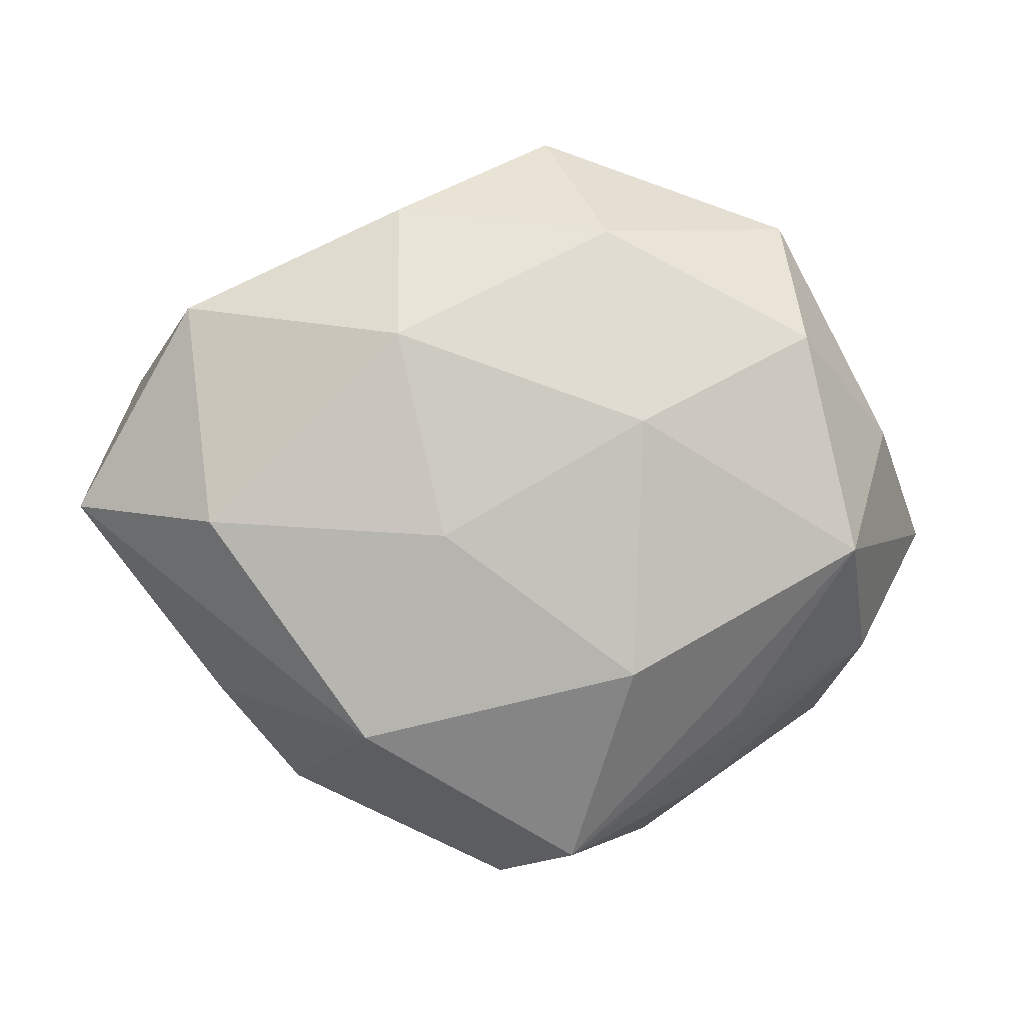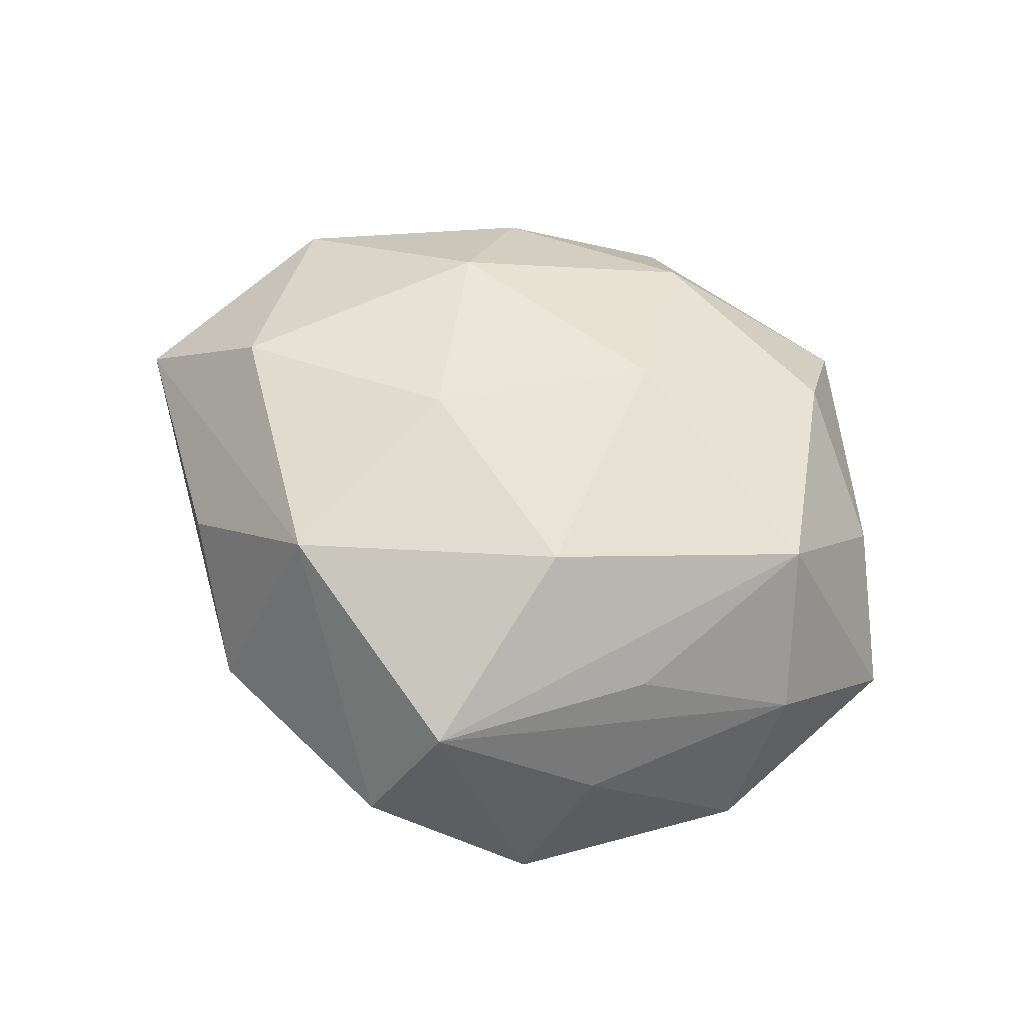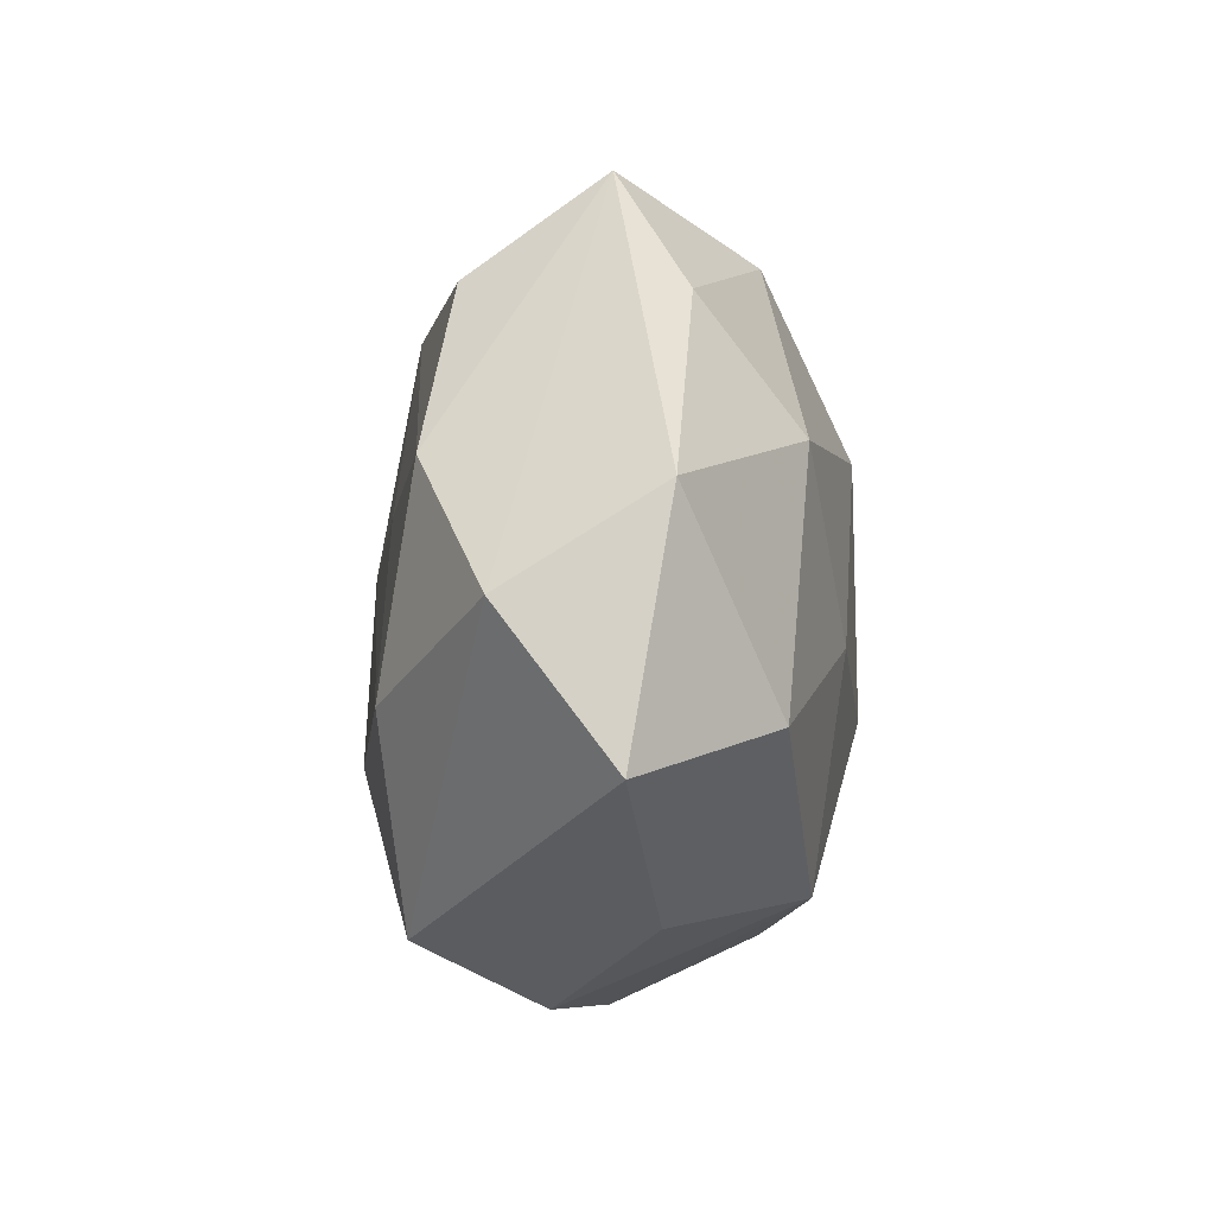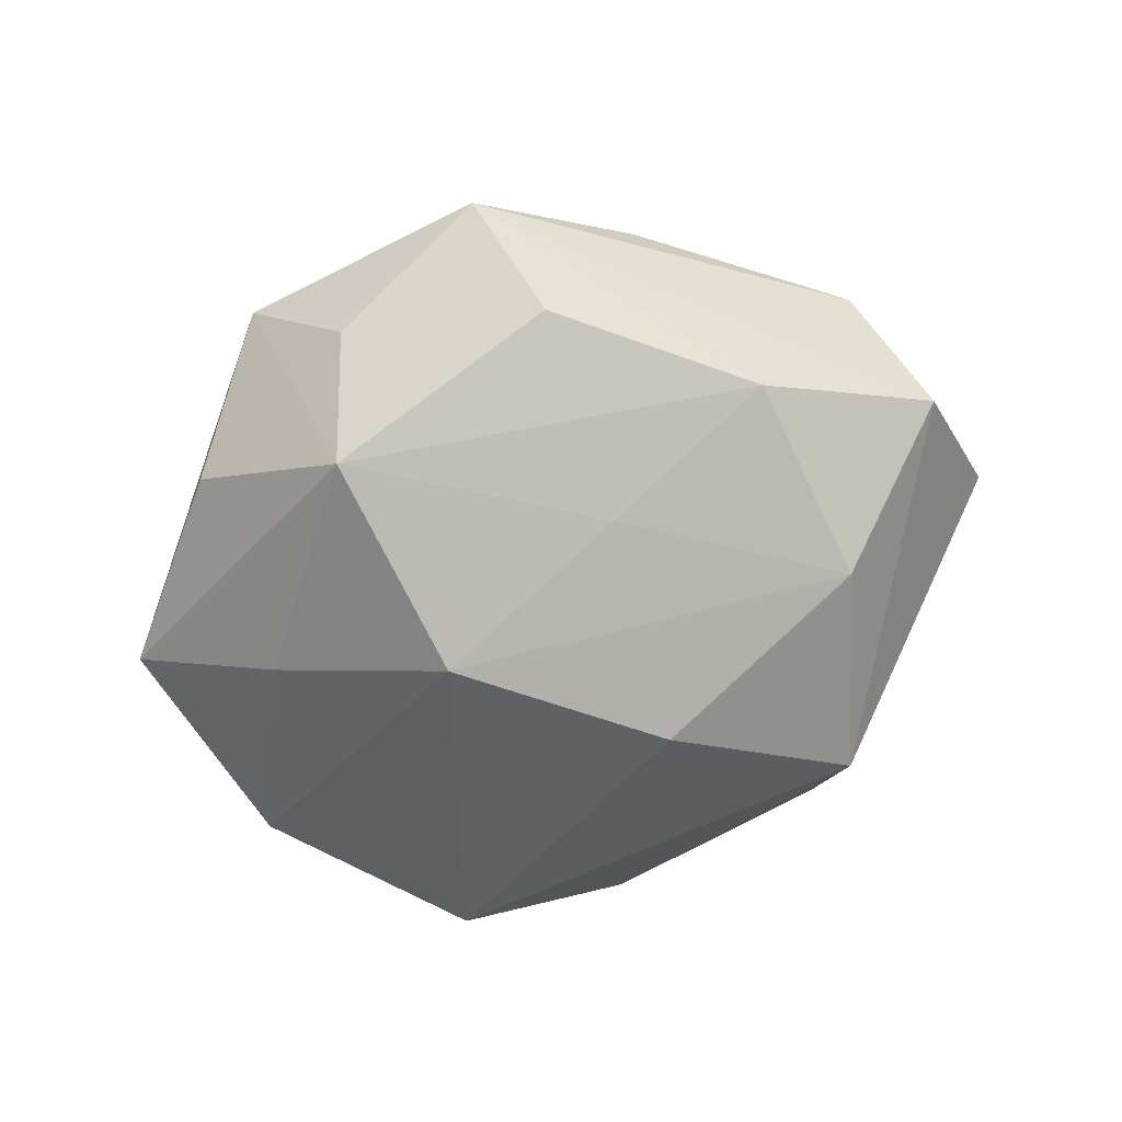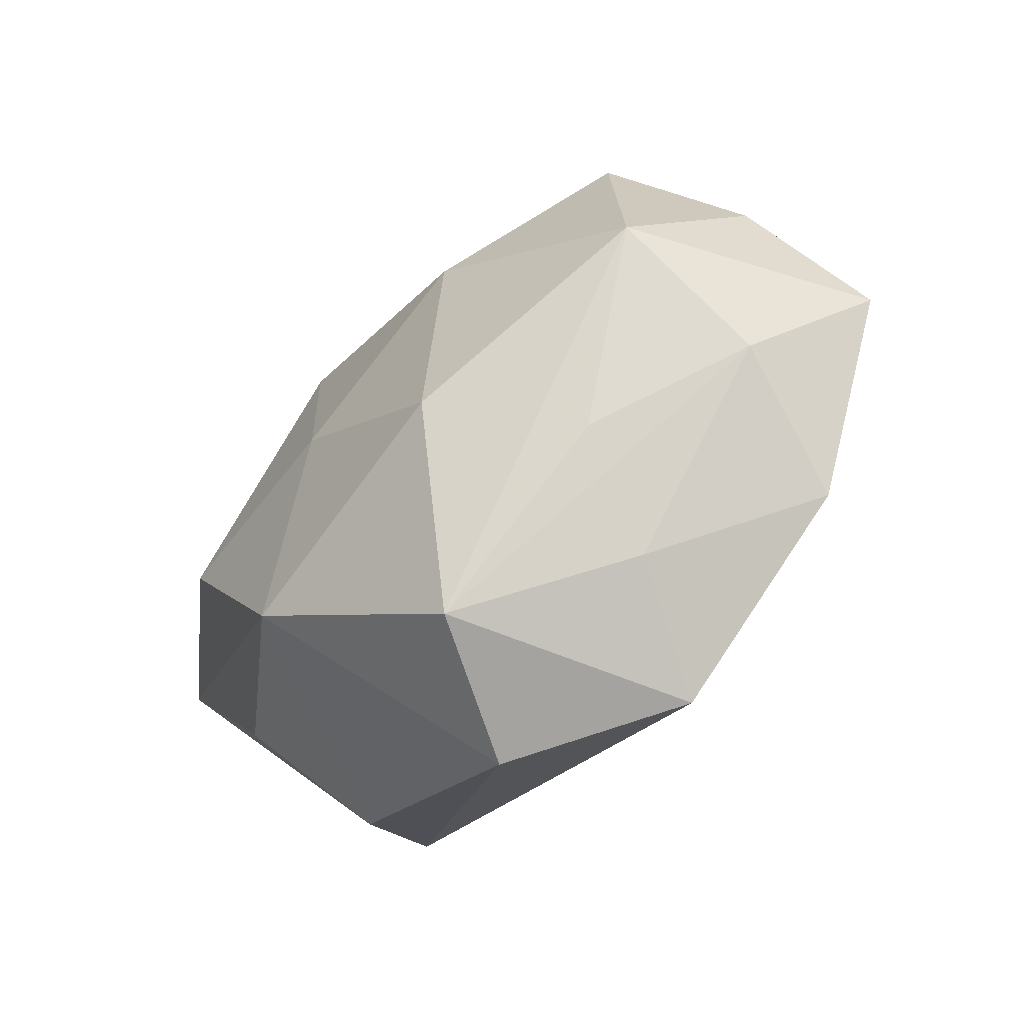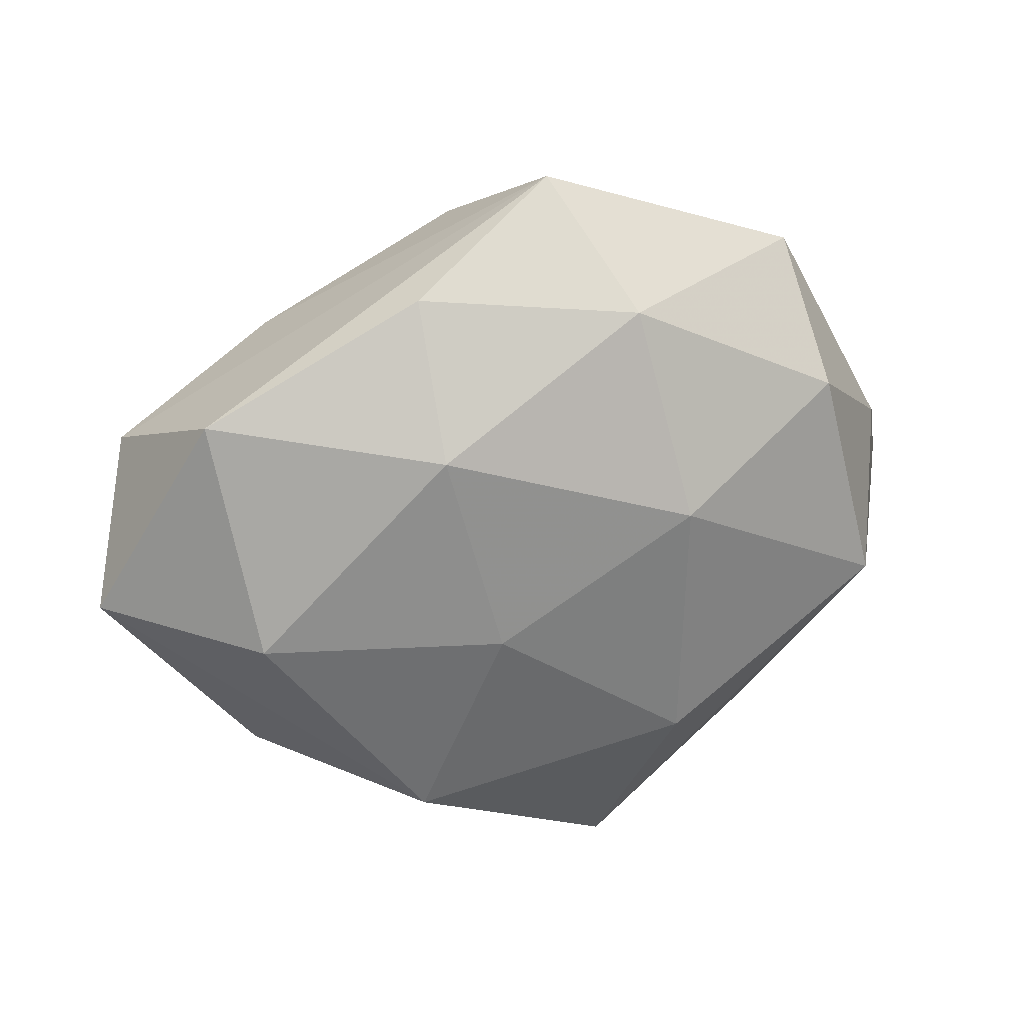
<metadata>
{"format":"obj","ext":"obj","renderer":"f3d","projection":"perspective","resolution":1024,"background":"white","views":[{"elev":5.0,"azim":-4.3,"up":"+Y"},{"elev":63.0,"azim":21.0,"up":"+Z"},{"elev":18.1,"azim":-85.1,"up":"+Y"},{"elev":-70.2,"azim":-172.0,"up":"+Z"},{"elev":-53.5,"azim":44.3,"up":"+Y"},{"elev":33.5,"azim":-18.6,"up":"+Y"}]}
</metadata>
<code>
v -0.03005 0.0007835 -0.01716
v 0.02855 -0.002088 -0.01524
v -0.009303 -8.774e-05 0.02092
v -0.01714 -0.02051 0.01851
v 0.01951 -0.02905 0.00272
v -0.03485 0.02218 0.007504
v -0.03245 0.001032 0.01642
v 0.01688 0.02993 -0.00824
v -0.04642 0.001672 0.004535
v 0.04438 -0.002826 -0.005187
v 0.004104 -0.034 0.01349
v 0.01031 0.01116 0.02111
v -0.01325 0.03229 0.007425
v 0.0337 -0.02263 -0.008103
v 0.02785 0.01928 0.01424
v 0.02163 -0.01982 0.01221
v 0.002525 0.03947 -0.0005253
v 0.01026 -0.001223 -0.0238
v 0.03238 -0.002148 0.01752
v 0.00763 0.02992 0.01237
v 0.03374 0.01662 -0.007661
v 0.03614 -0.01366 0.004978
v -0.002323 -0.03883 -0.0003585
v -0.0281 -0.02078 -0.01529
v -0.02425 -0.02865 -0.003674
v 0.01448 -0.03638 -0.008981
v 0.01794 0.02008 -0.02018
v -0.03208 -0.01707 0.006443
v -0.04101 0.01419 -0.006601
v -0.02368 0.02047 -0.01435
v 0.03811 0.008974 0.005012
v 0.009297 -0.01389 0.02237
v -0.01372 0.01971 0.01733
v -0.01017 -0.01236 -0.02187
v -0.007542 0.01024 -0.01913
v 0.02706 0.03054 0.003158
v -0.003766 0.03065 -0.0135
f 6 9 7
f 19 11 16
f 23 24 26
f 26 24 34
f 26 11 23
f 26 5 11
f 25 28 9
f 9 24 25
f 25 24 23
f 33 6 7
f 3 33 7
f 12 33 3
f 9 6 29
f 29 24 9
f 29 6 17
f 17 30 29
f 35 30 27
f 37 30 17
f 27 30 37
f 11 5 22
f 22 16 11
f 22 10 19
f 19 16 22
f 19 10 31
f 10 36 31
f 15 12 19
f 19 31 15
f 15 31 36
f 17 36 8
f 8 36 27
f 8 37 17
f 27 37 8
f 10 27 21
f 21 36 10
f 27 36 21
f 19 12 32
f 12 3 32
f 32 11 19
f 24 29 1
f 1 29 30
f 34 24 1
f 30 35 1
f 10 22 14
f 5 26 14
f 14 22 5
f 17 6 13
f 6 33 13
f 20 33 12
f 12 15 20
f 20 13 33
f 17 13 20
f 20 36 17
f 20 15 36
f 4 3 7
f 4 32 3
f 11 32 4
f 7 9 4
f 9 28 4
f 28 25 4
f 23 11 4
f 4 25 23
f 18 14 26
f 18 26 34
f 18 35 27
f 34 1 18
f 18 1 35
f 10 14 2
f 14 18 2
f 2 27 10
f 2 18 27

</code>
